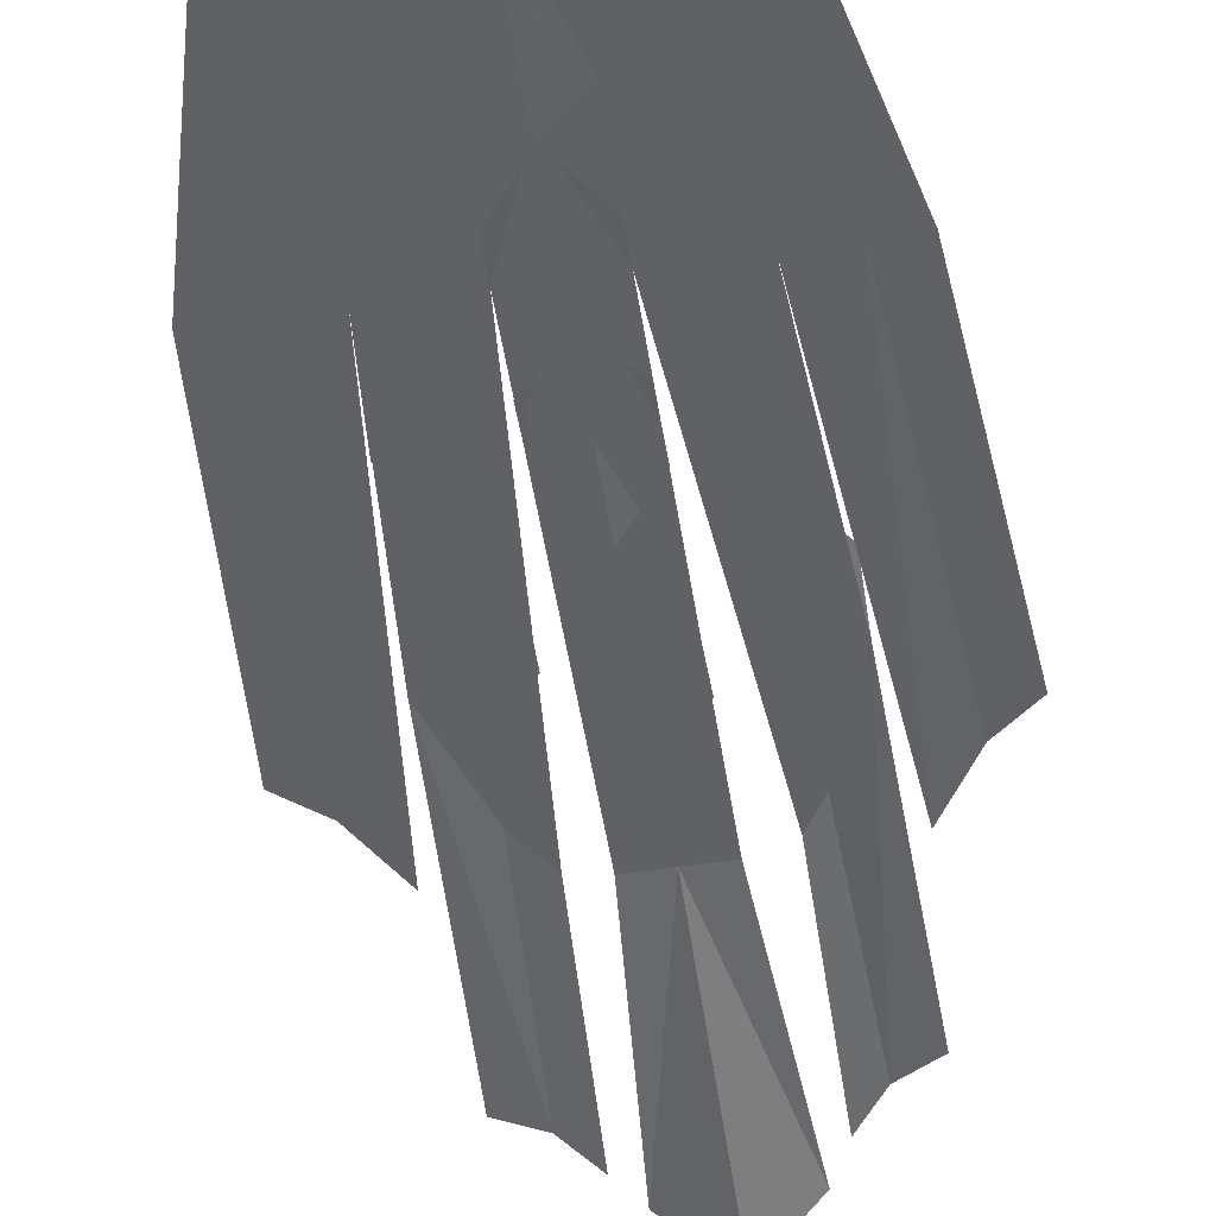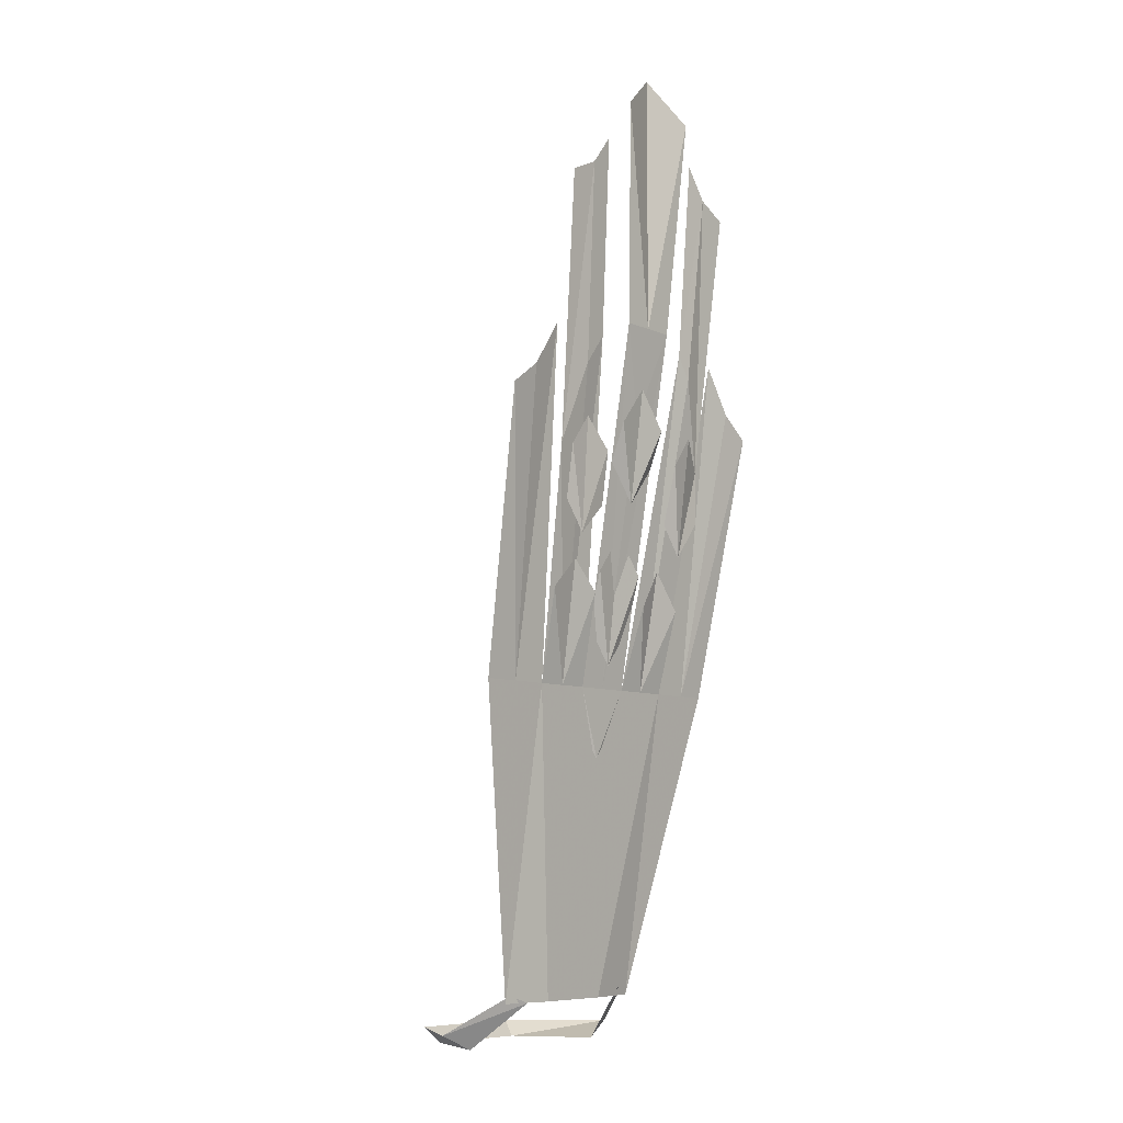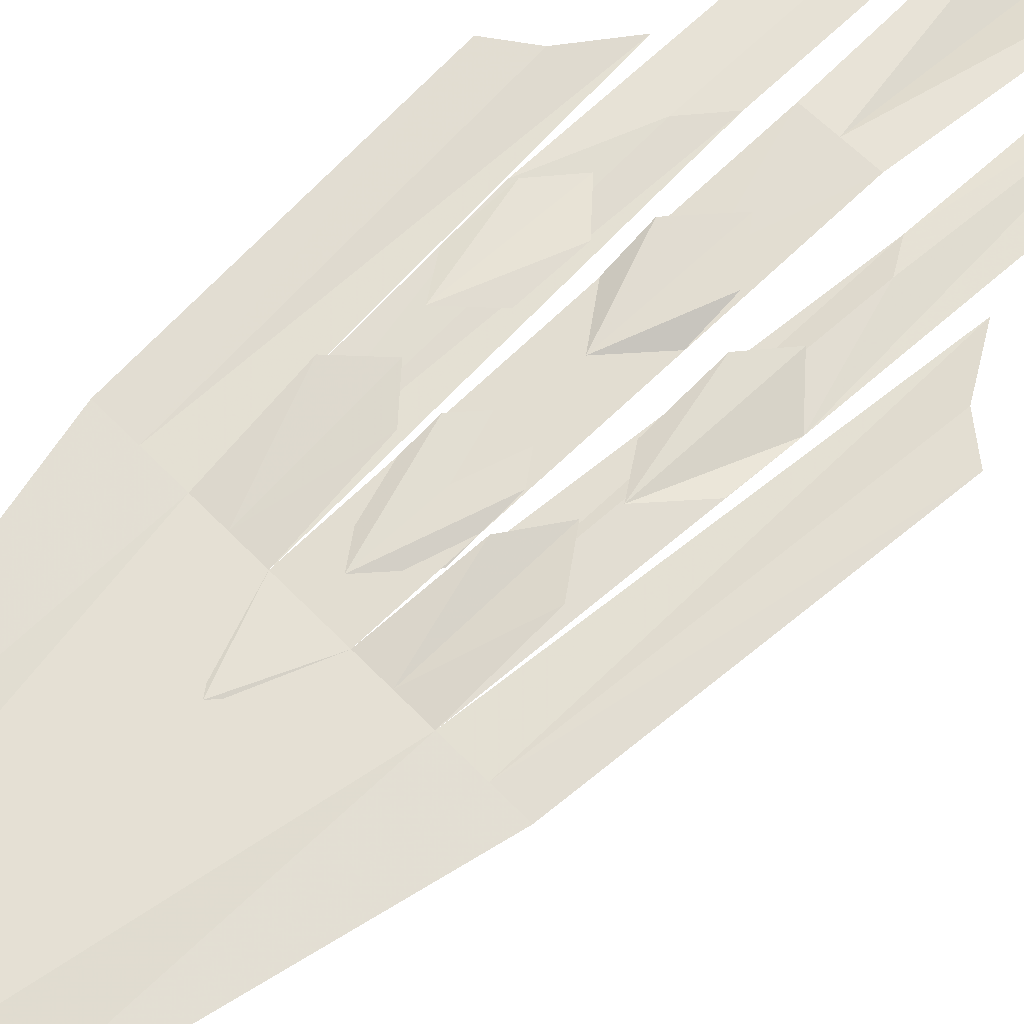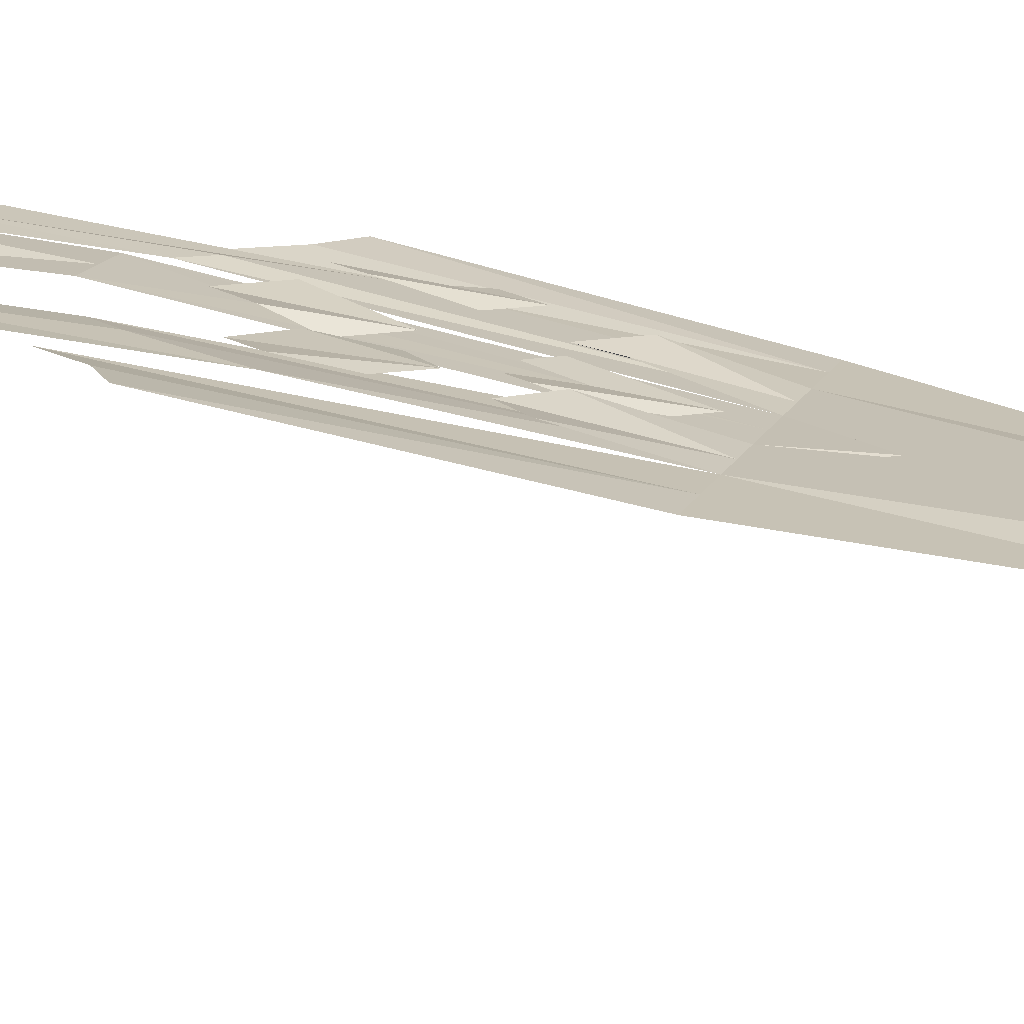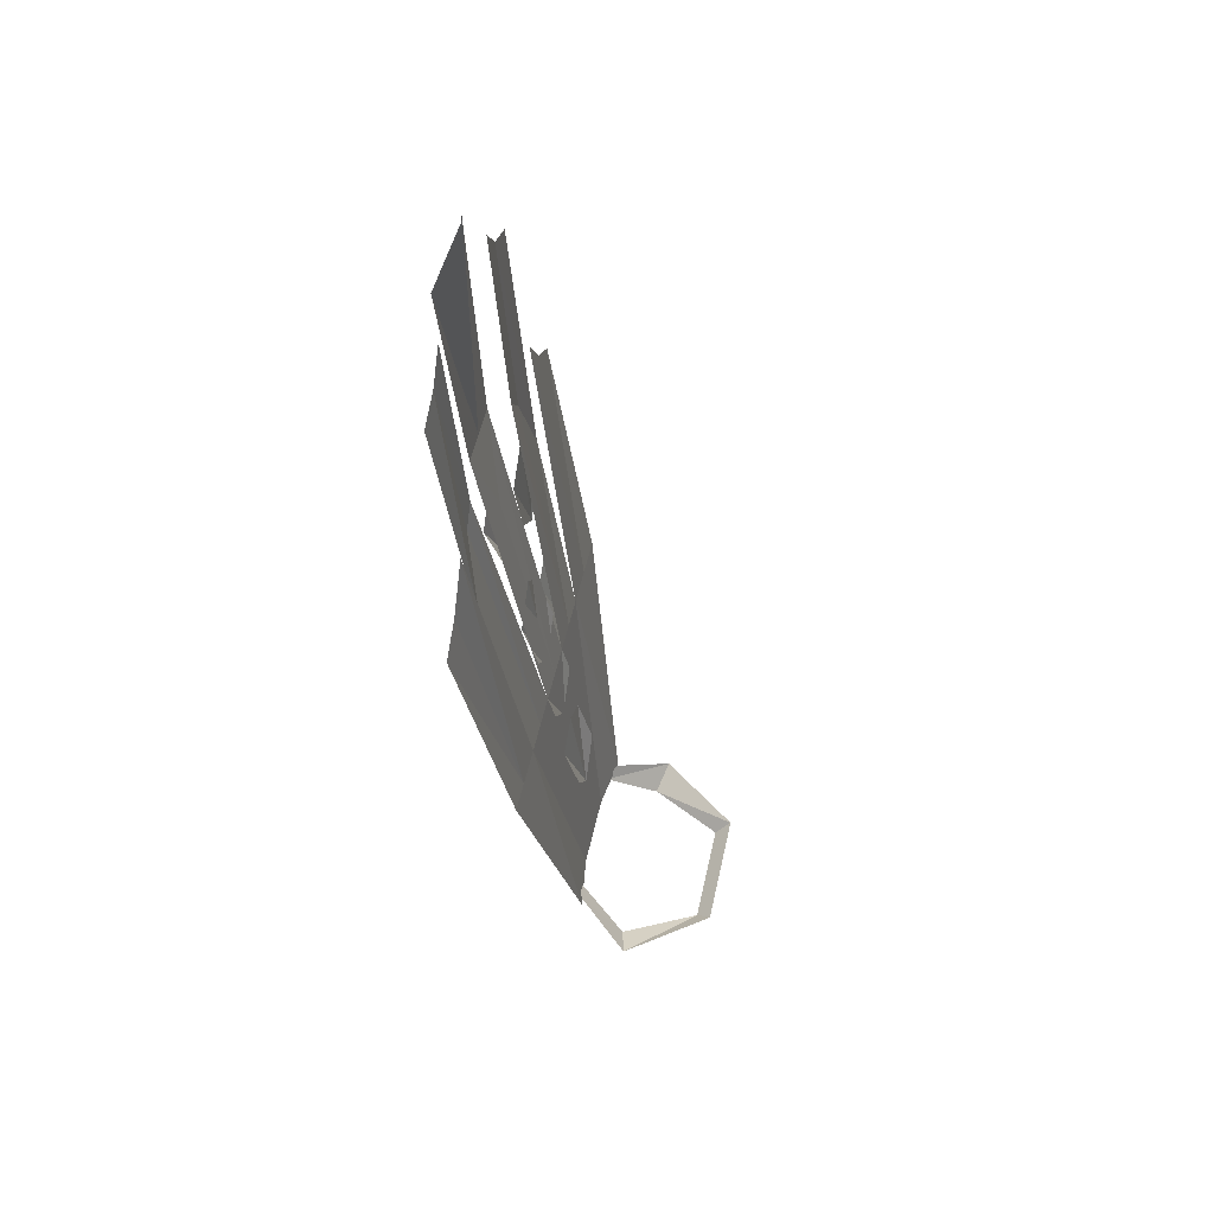
<metadata>
{"format":"obj","ext":"obj","renderer":"f3d","projection":"perspective","resolution":1024,"background":"white","views":[{"elev":-56.6,"azim":8.5,"up":"+Z"},{"elev":-8.3,"azim":-49.5,"up":"+Y"},{"elev":57.5,"azim":47.5,"up":"+Z"},{"elev":15.3,"azim":-72.3,"up":"+Z"},{"elev":54.9,"azim":102.6,"up":"+Y"}]}
</metadata>
<code>
o item/team_cape_10/female
v 7 -160 -6
v 8 -158 -8
v 16 -158 3
v 12 -160 4
v 12 -152 10
v 9 -153 11
v -12 -160 4
v -16 -158 3
v -8 -158 -8
v -7 -160 -6
v -9 -154 11
v -11 -153 10
v 14 -84 21
v 10 -72 23
v 11 -47 25
v 8 -114 16
v 12 -114 16
v 8 -69 23
v 4 -114 16
v 5 -154 11
v 12 -103 19
v 8 -98 19
v 5 -103 19
v 0 -154 11
v 0 -114 16
v -4 -114 16
v -5 -154 11
v 0 -123 15
v 4 -118 15
v 6 -38 26
v 0 -67 24
v 4 -67 24
v 0 -33 24
v -6 -38 26
v -4 -67 24
v 0 -79 22
v 21 -114 16
v 17 -114 16
v 12 -154 10
v 24 -78 22
v 20 -75 22
v 16 -69 22
v -12 -154 10
v -17 -114 16
v -22 -114 16
v -12 -114 16
v -16 -69 22
v -20 -75 22
v -24 -78 22
v -8 -114 16
v -13 -102 19
v -9 -98 19
v -5 -102 19
v -7 -69 22
v -10 -73 22
v -14 -84 21
v -11 -47 24
v -15 -49 24
v 4 -99 19
v 0 -94 19
v 0 -111 17
v 4 -106 17
v -4 -99 19
v -4 -106 17
v 4 -80 23
v 0 -75 23
v 0 -90 21
v 4 -85 21
v -4 -80 23
v -4 -85 21
v -6 -84 22
v -10 -80 22
v -10 -95 21
v -6 -91 21
v -13 -84 22
v -13 -91 21
v 10 -80 23
v 10 -96 21
v 14 -91 21
v 7 -84 23
v 7 -92 21
v -4 -118 15
v 4 -127 14
v 0 -124 14
v 0 -140 12
v 4 -134 12
v -4 -127 14
v -4 -134 12
v 15 -49 25
v 8 -43 25
v -8 -43 24
f 1 2 3
f 1 3 4
f 4 3 5
f 4 5 6
f 7 8 9
f 7 9 10
f 10 9 1
f 1 9 2
f 8 7 11
f 8 11 12
f 13 14 15
f 13 15 14
f 13 14 16
f 13 16 17
f 13 17 16
f 13 16 14
f 14 16 18
f 14 18 16
f 16 18 19
f 16 19 20
f 16 20 17
f 16 17 21
f 16 21 22
f 16 22 23
f 16 23 19
f 16 19 18
f 19 16 20
f 19 20 24
f 19 24 20
f 24 19 25
f 24 25 26
f 24 26 27
f 24 27 26
f 24 26 25
f 24 25 19
f 19 25 28
f 19 28 29
f 30 30 31
f 30 31 32
f 30 32 31
f 30 31 33
f 30 33 31
f 30 31 30
f 31 34 34
f 31 34 35
f 31 35 36
f 31 36 32
f 31 32 36
f 31 36 35
f 31 35 34
f 31 34 33
f 31 33 34
f 31 34 34
f 37 38 39
f 37 39 38
f 37 38 40
f 37 40 38
f 38 40 41
f 38 41 42
f 38 42 17
f 38 17 39
f 38 39 17
f 38 17 42
f 38 42 41
f 38 41 40
f 43 44 45
f 43 45 44
f 43 44 46
f 43 46 44
f 44 46 47
f 44 47 48
f 44 48 49
f 44 49 45
f 44 45 49
f 44 49 48
f 44 48 47
f 44 47 46
f 43 27 46
f 43 46 27
f 27 46 50
f 27 50 46
f 46 50 51
f 51 50 52
f 52 50 53
f 53 50 26
f 26 50 27
f 26 27 50
f 26 50 54
f 26 54 50
f 50 54 55
f 50 55 56
f 50 56 46
f 50 46 56
f 50 56 55
f 50 55 54
f 54 55 57
f 54 57 55
f 55 57 56
f 55 56 57
f 57 56 58
f 57 58 56
f 17 20 39
f 17 39 20
f 17 20 16
f 59 60 61
f 59 61 62
f 61 60 63
f 61 63 64
f 65 66 67
f 65 67 68
f 67 66 69
f 67 69 70
f 71 72 73
f 71 73 74
f 73 72 75
f 73 75 76
f 13 77 78
f 13 78 79
f 78 77 80
f 78 80 81
f 28 25 26
f 28 26 82
f 83 84 85
f 83 85 86
f 85 84 87
f 85 87 88
f 89 15 13
f 89 13 15
f 18 14 15
f 18 15 90
f 18 90 15
f 18 15 14
f 91 57 54
f 91 54 57
f 32 36 25
f 32 25 19
f 32 19 25
f 32 25 36
f 36 25 35
f 36 35 25
f 25 35 26
f 25 26 35

</code>
